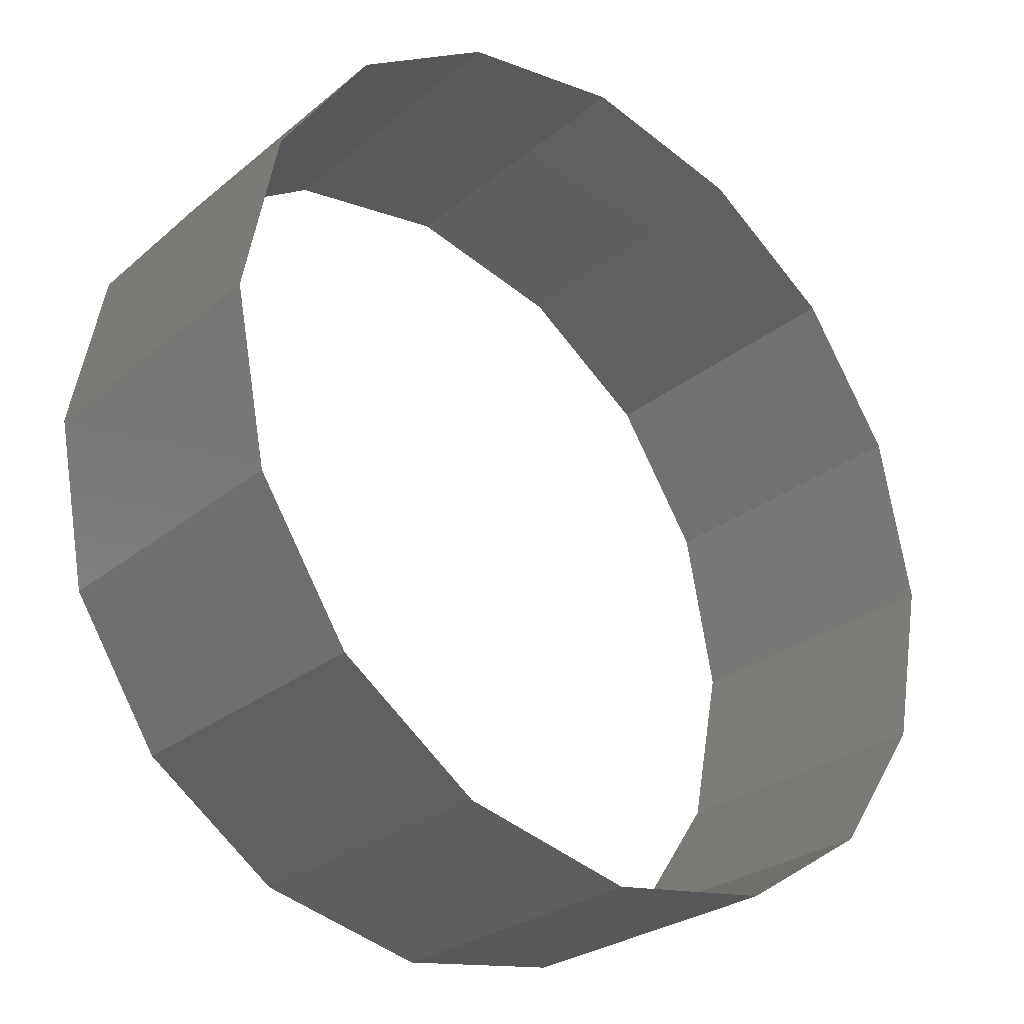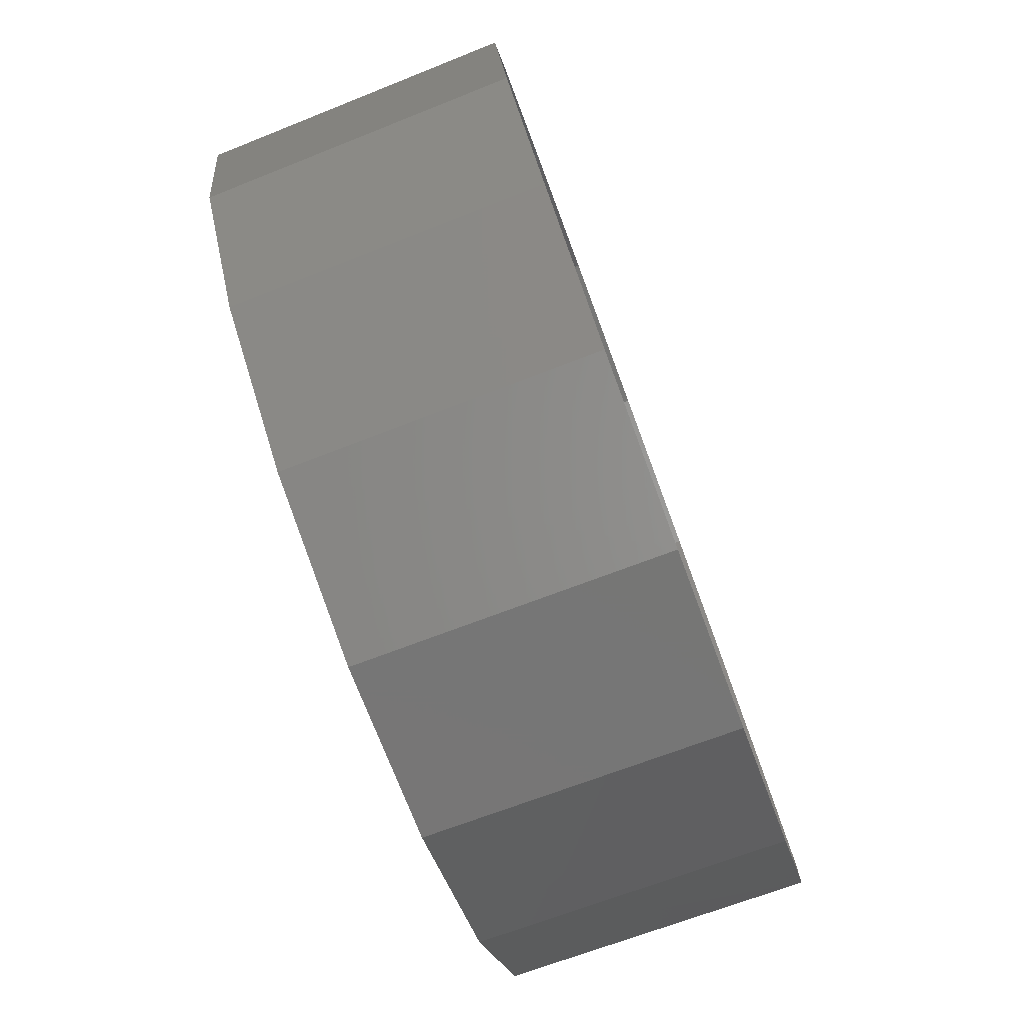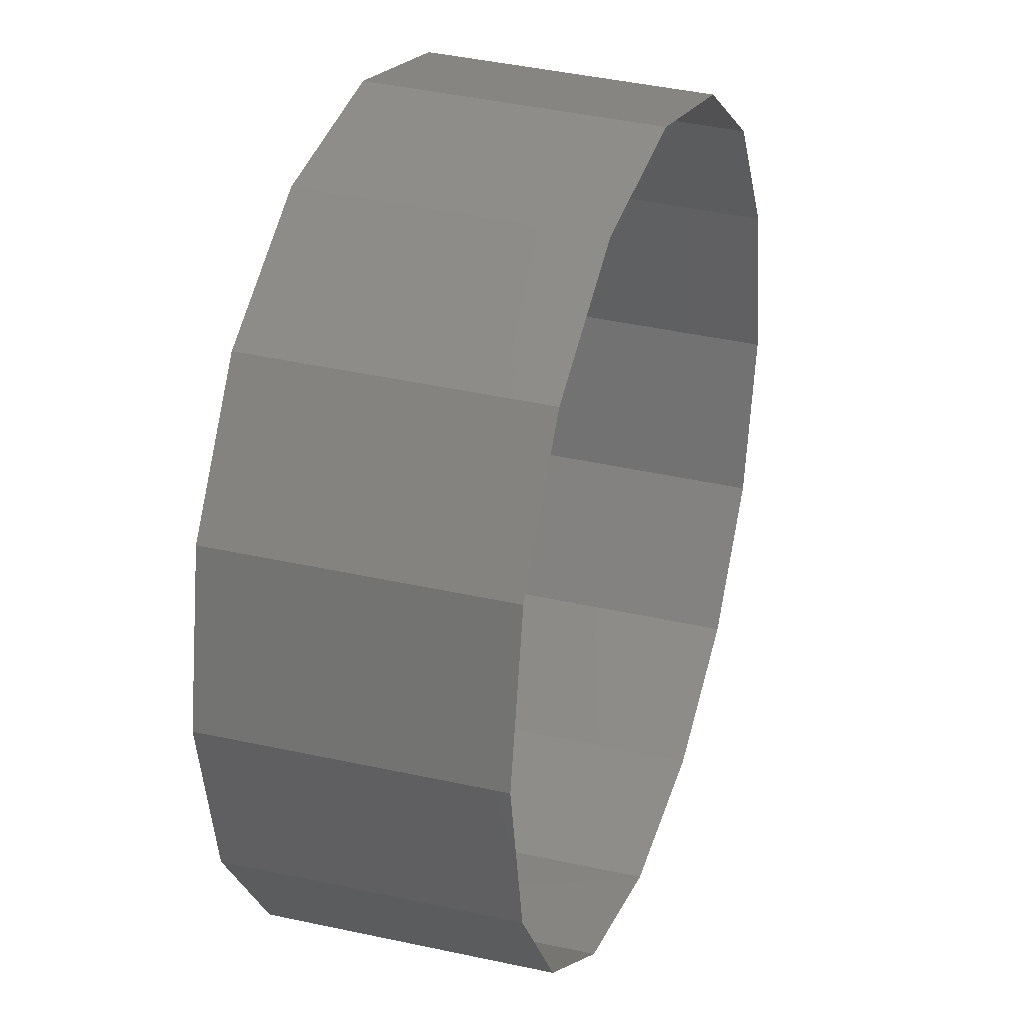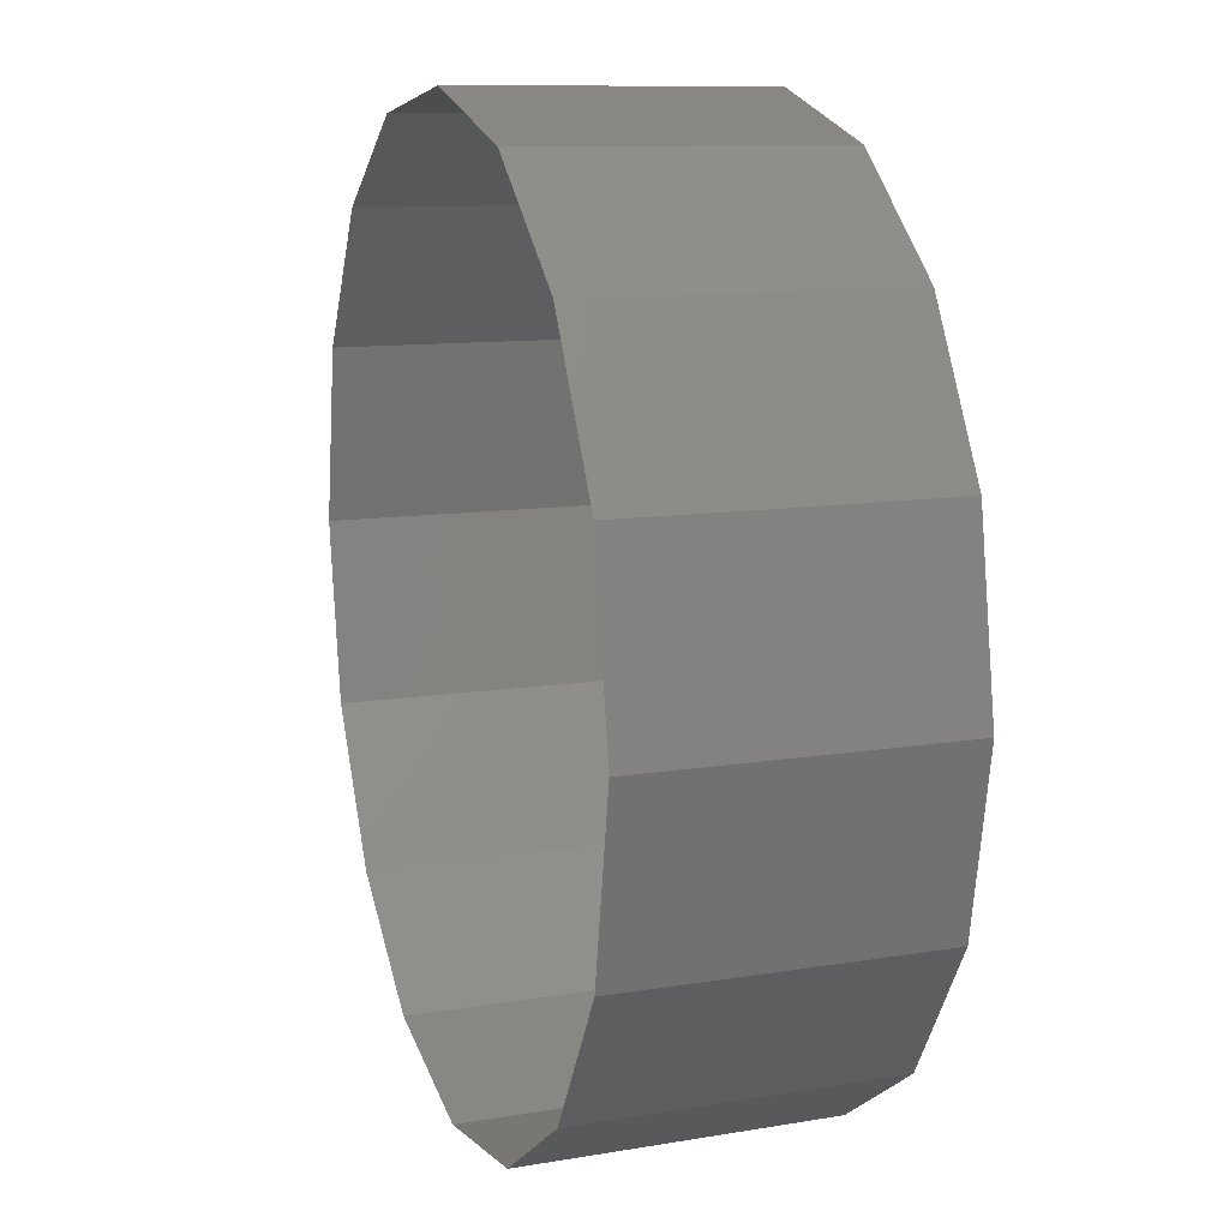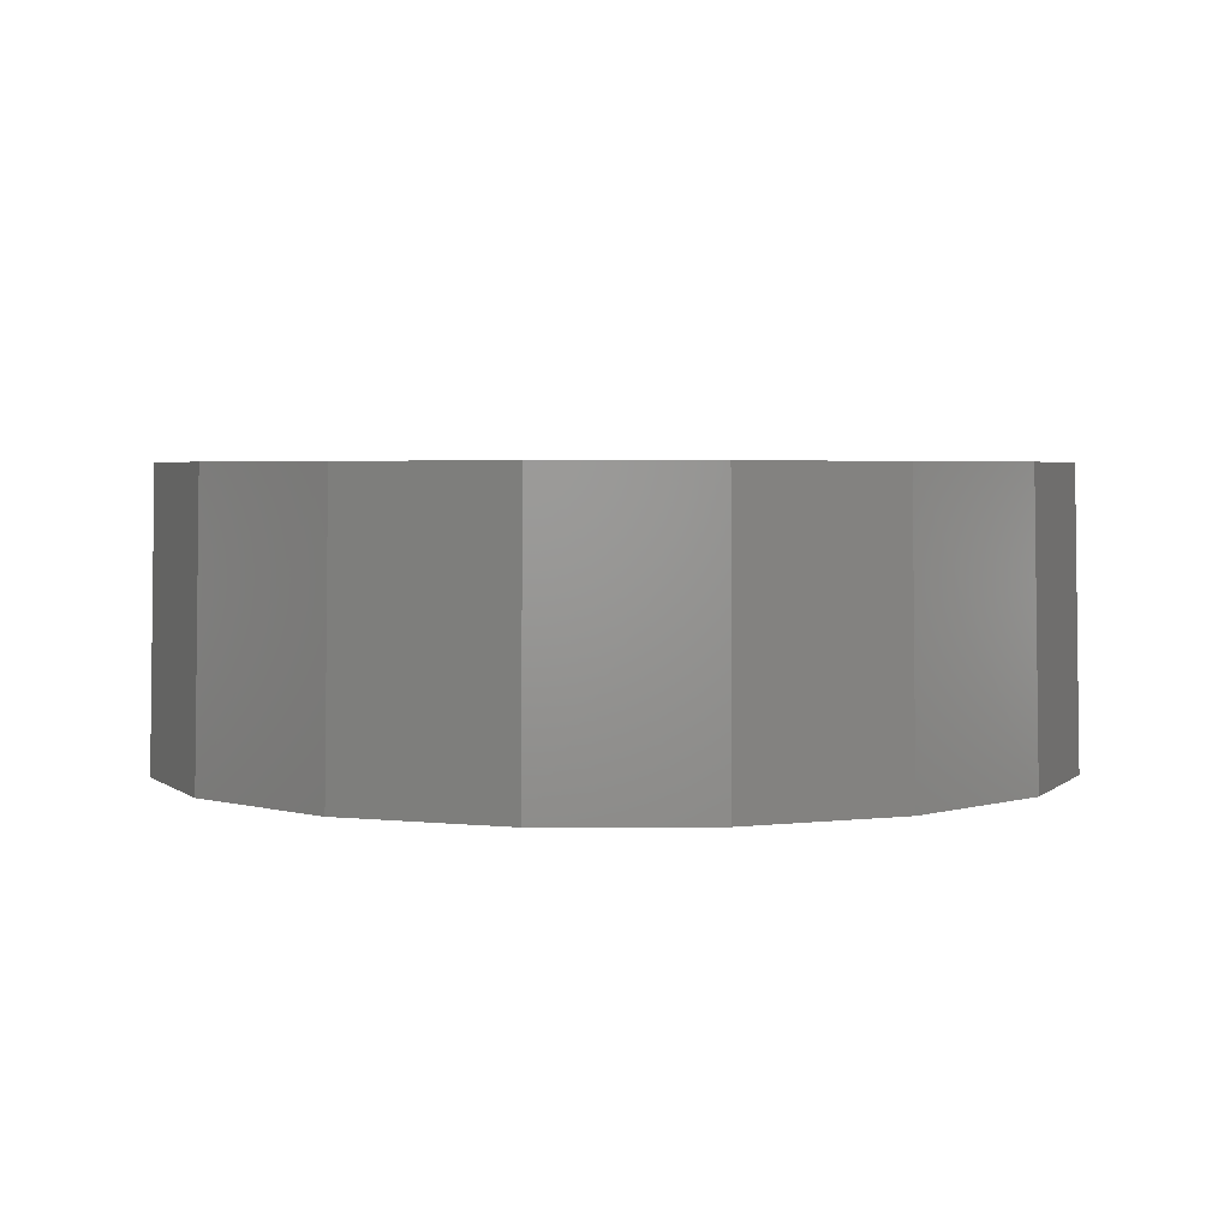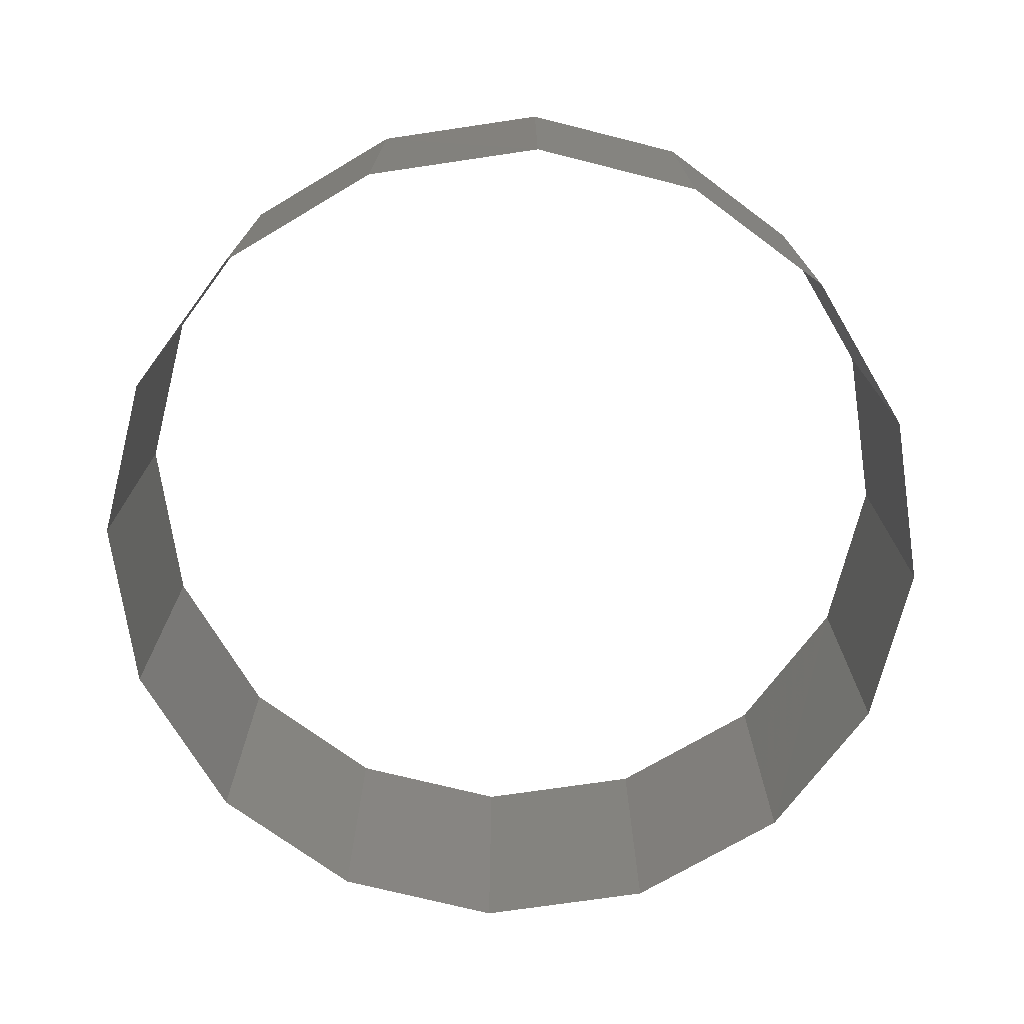
<metadata>
{"format":"stl","ext":"stl","renderer":"f3d","projection":"perspective","resolution":1024,"background":"white","views":[{"elev":-29.5,"azim":138.8,"up":"+Y"},{"elev":-79.4,"azim":110.4,"up":"+Y"},{"elev":31.4,"azim":-71.2,"up":"+Y"},{"elev":13.9,"azim":-107.9,"up":"+Y"},{"elev":3.1,"azim":32.8,"up":"+Z"},{"elev":-71.7,"azim":109.6,"up":"+Z"}]}
</metadata>
<code>
# stl→obj: 32 verts, 32 faces
v 49.22 0 671.2
v 46.12 19.62 638
v 45.41 19.35 671.2
v 50 0 638
v 34.97 34.97 671.2
v 35.5 35.5 638
v 19.62 46.12 638
v 19.35 45.41 671.2
v 0 49.22 671.2
v 0 50 638
v -19.35 45.41 671.2
v -19.62 46.12 638
v -34.97 34.97 671.2
v -35.5 35.5 638
v -46.12 19.62 638
v -45.41 19.35 671.2
v -50 0 638
v -49.22 0 671.2
v -45.41 -19.35 671.2
v -46.12 -19.62 638
v -34.97 -34.97 671.2
v -35.5 -35.5 638
v -19.62 -46.12 638
v -19.35 -45.41 671.2
v 0 -49.22 671.2
v 0 -50 638
v 19.35 -45.41 671.2
v 19.62 -46.12 638
v 34.97 -34.97 671.2
v 35.5 -35.5 638
v 46.12 -19.62 638
v 45.41 -19.35 671.2
f 1 2 3
f 2 1 4
f 5 2 6
f 2 5 3
f 7 5 6
f 5 7 8
f 7 9 8
f 9 7 10
f 10 11 9
f 11 10 12
f 12 13 11
f 13 12 14
f 15 13 14
f 13 15 16
f 17 16 15
f 16 17 18
f 17 19 18
f 19 17 20
f 20 21 19
f 21 20 22
f 23 21 22
f 21 23 24
f 23 25 24
f 25 23 26
f 26 27 25
f 27 26 28
f 28 29 27
f 29 28 30
f 29 31 32
f 31 29 30
f 32 4 1
f 4 32 31

</code>
